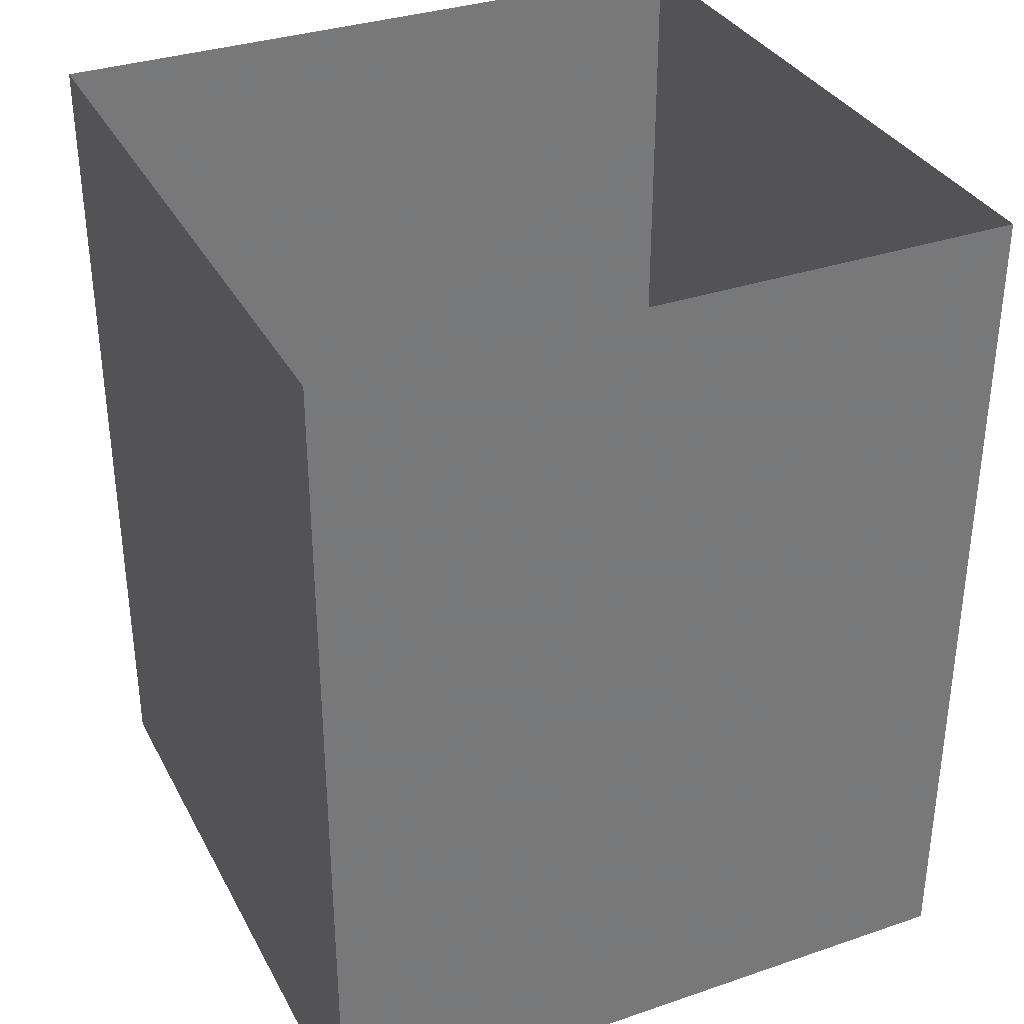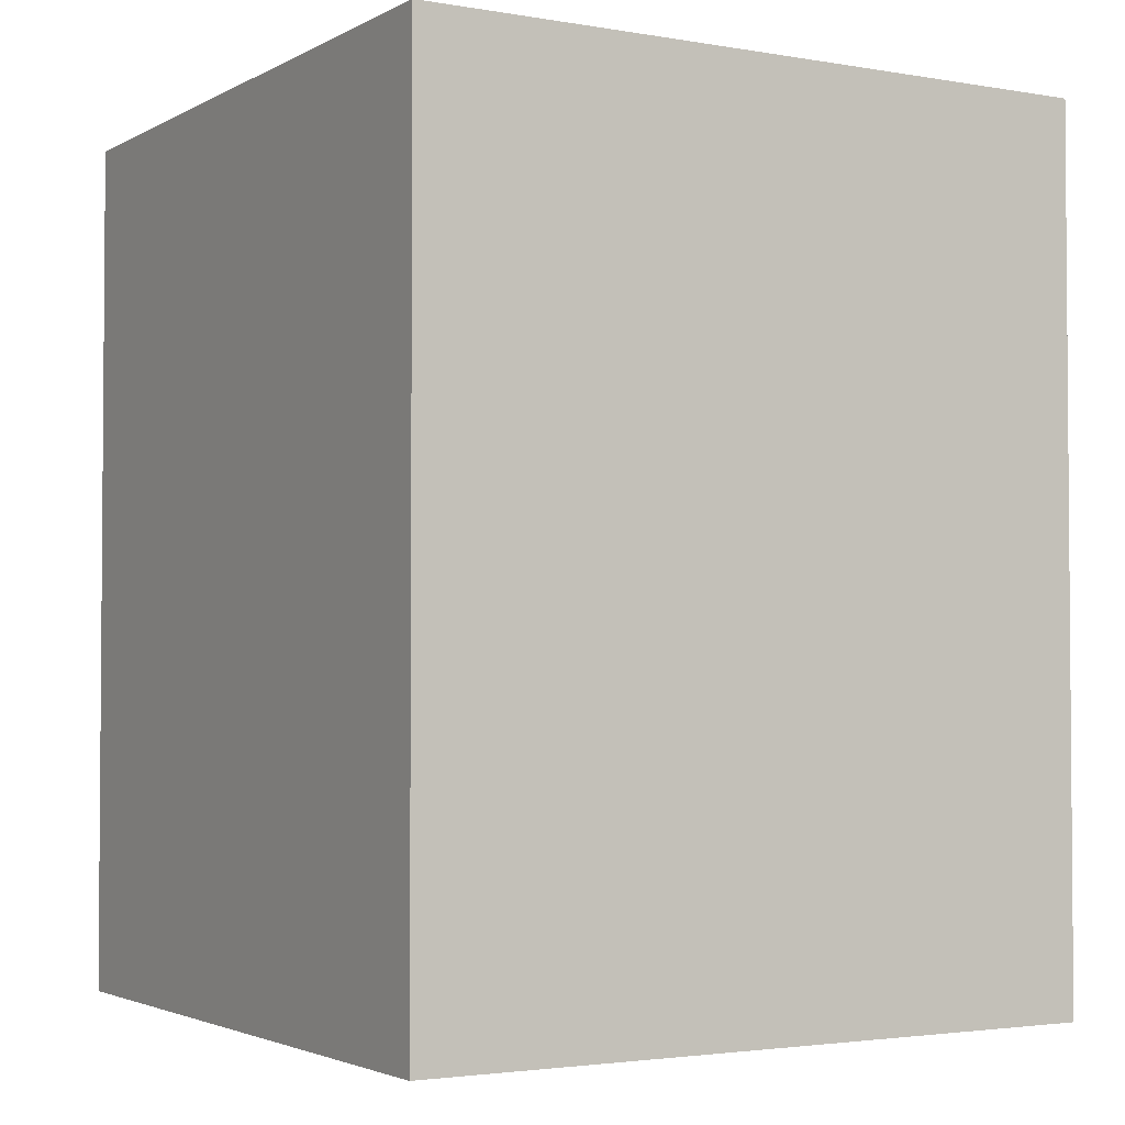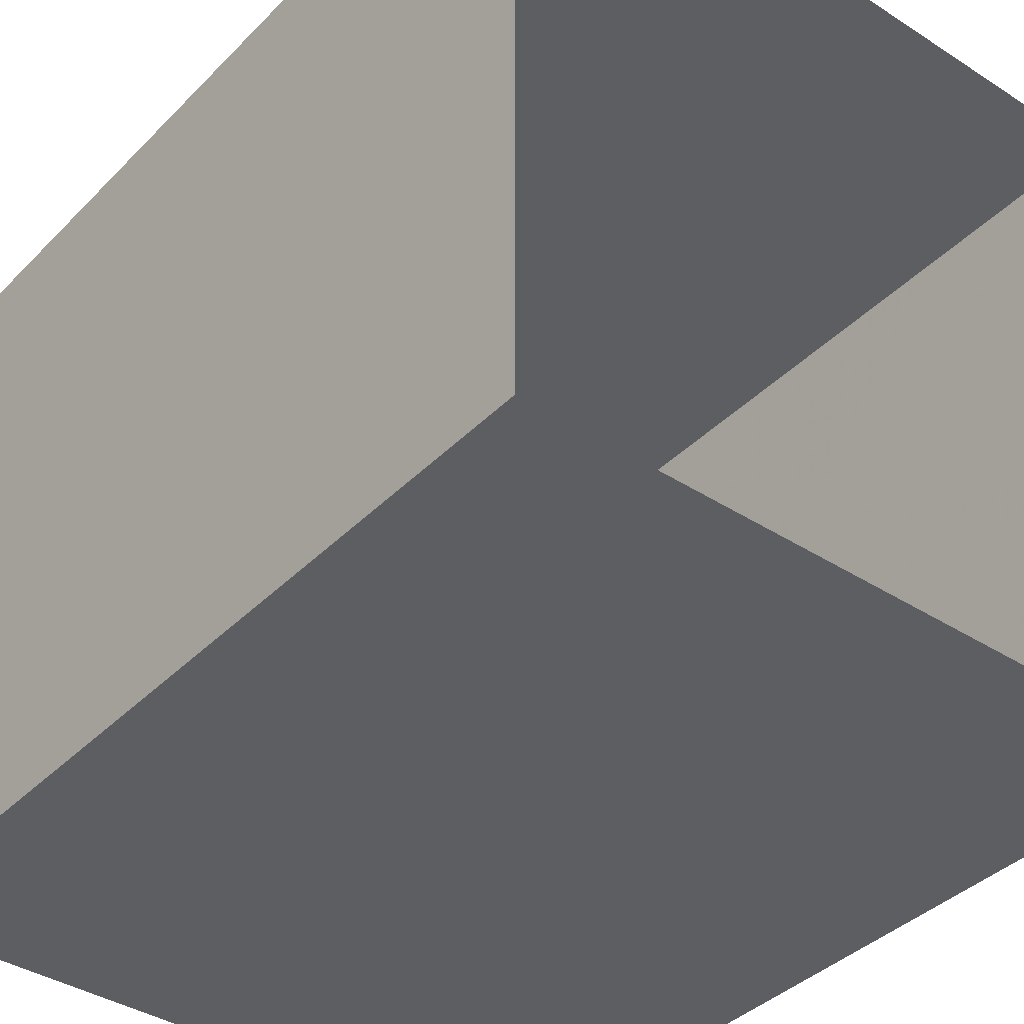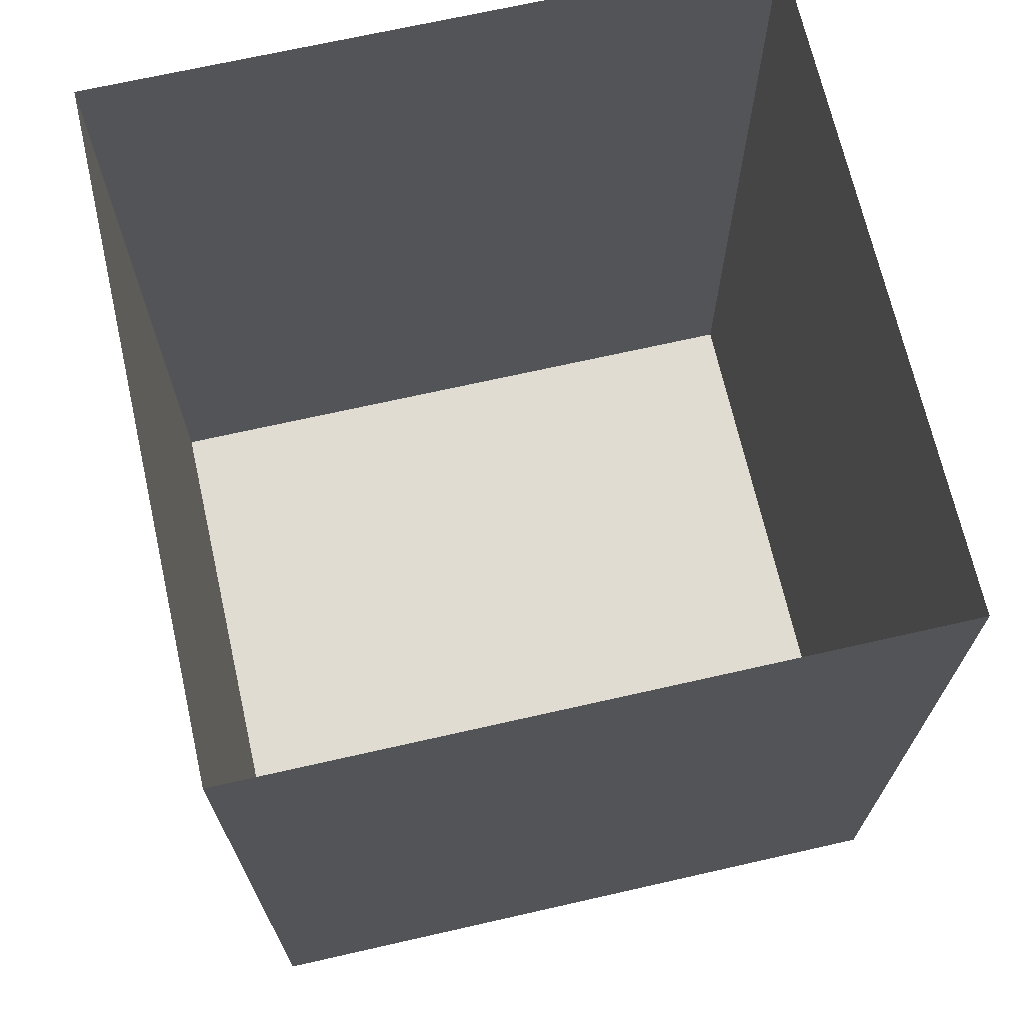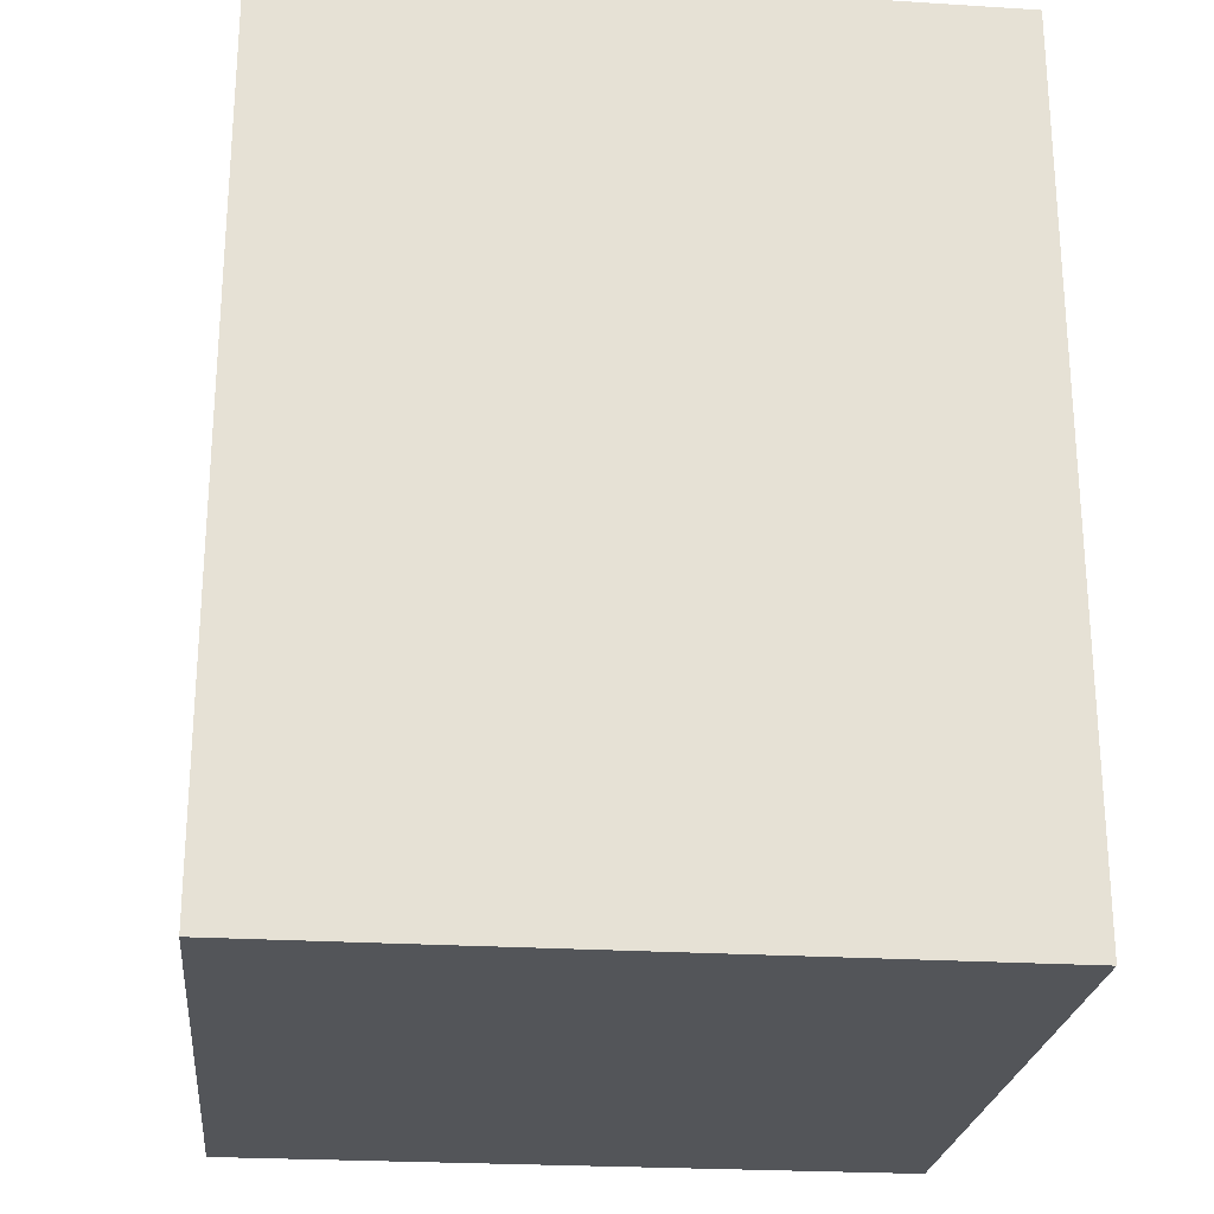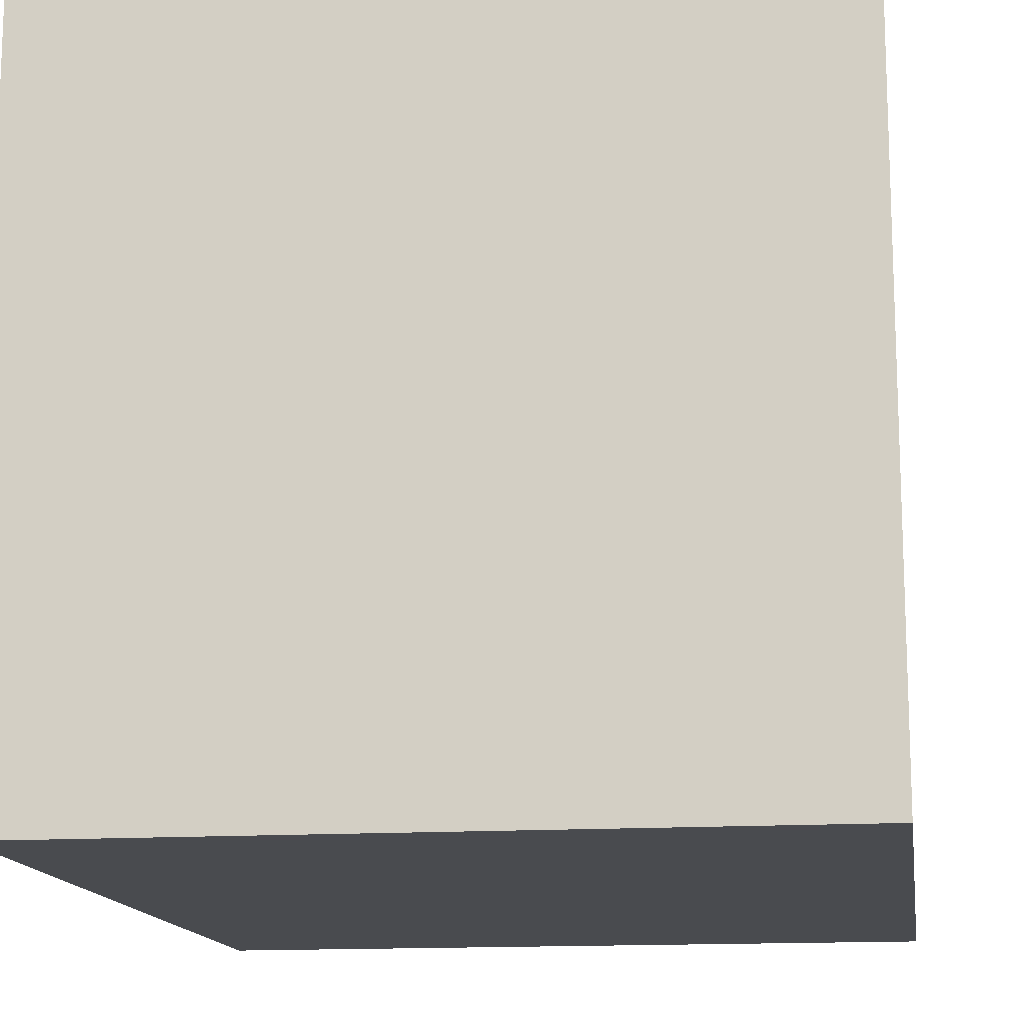
<metadata>
{"format":"obj","ext":"obj","renderer":"f3d","projection":"perspective","resolution":1024,"background":"white","views":[{"elev":34.0,"azim":-24.7,"up":"+Y"},{"elev":-2.7,"azim":-30.7,"up":"+Y"},{"elev":-38.9,"azim":141.1,"up":"+Z"},{"elev":69.2,"azim":77.2,"up":"+Y"},{"elev":-24.3,"azim":84.1,"up":"+Y"},{"elev":-14.2,"azim":8.1,"up":"+Z"}]}
</metadata>
<code>
v 220 5 224
v 220 0 220
v 220 0 224
v 224 0 224
v 224 0 220
v 224 5 224
v 224 5 220
v 220 5 220
f 8 7 2
f 7 5 2
f 7 6 5
f 6 4 5
f 6 1 4
f 1 3 4
f 2 5 3
f 5 4 3
f 1 8 3
f 8 2 3

</code>
